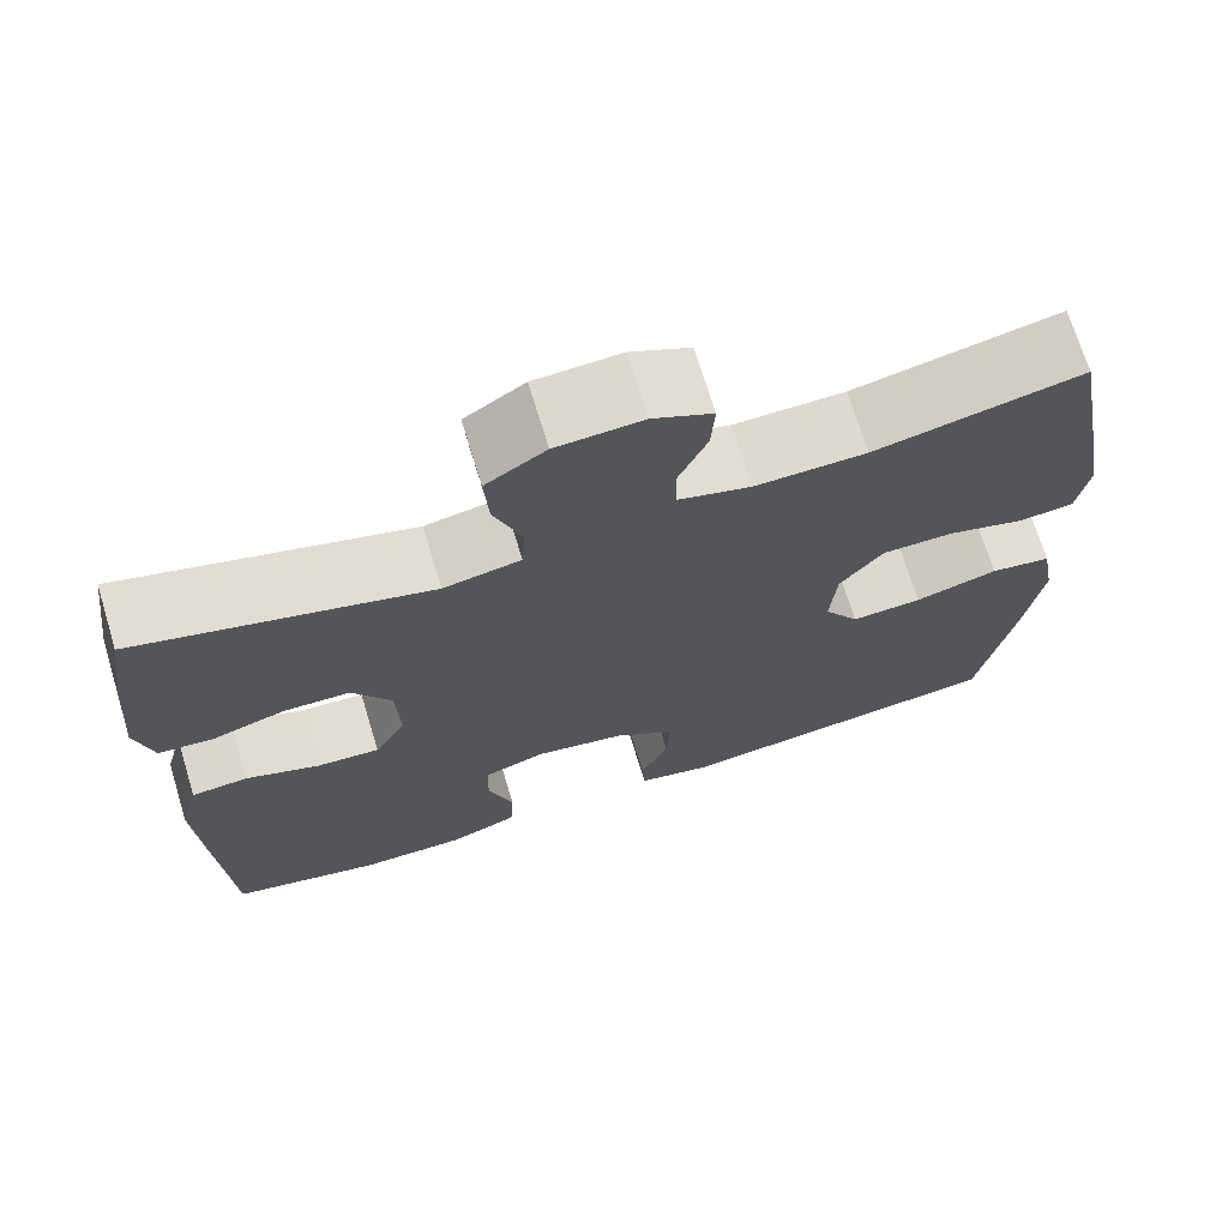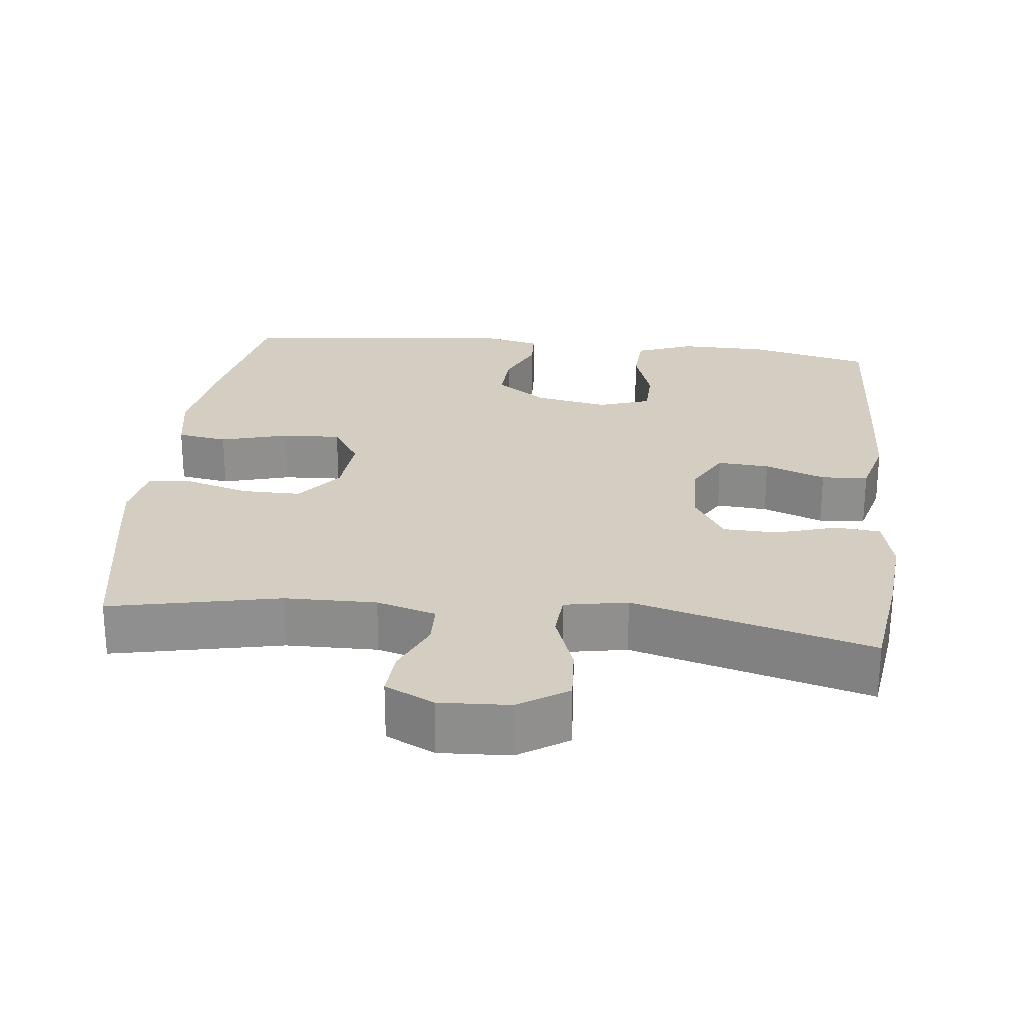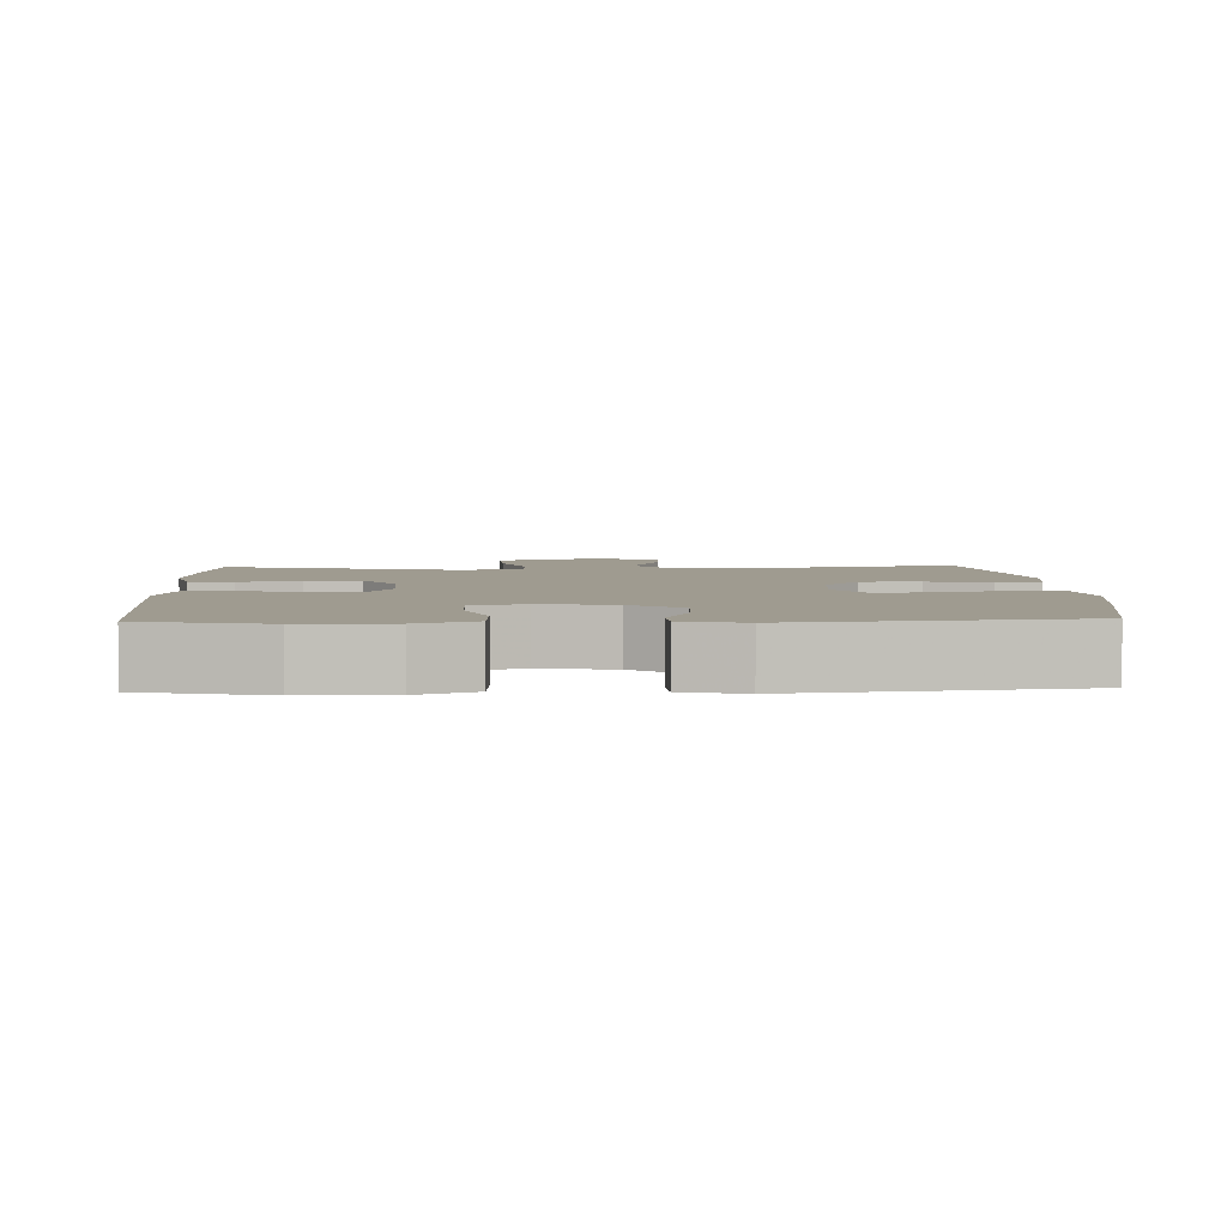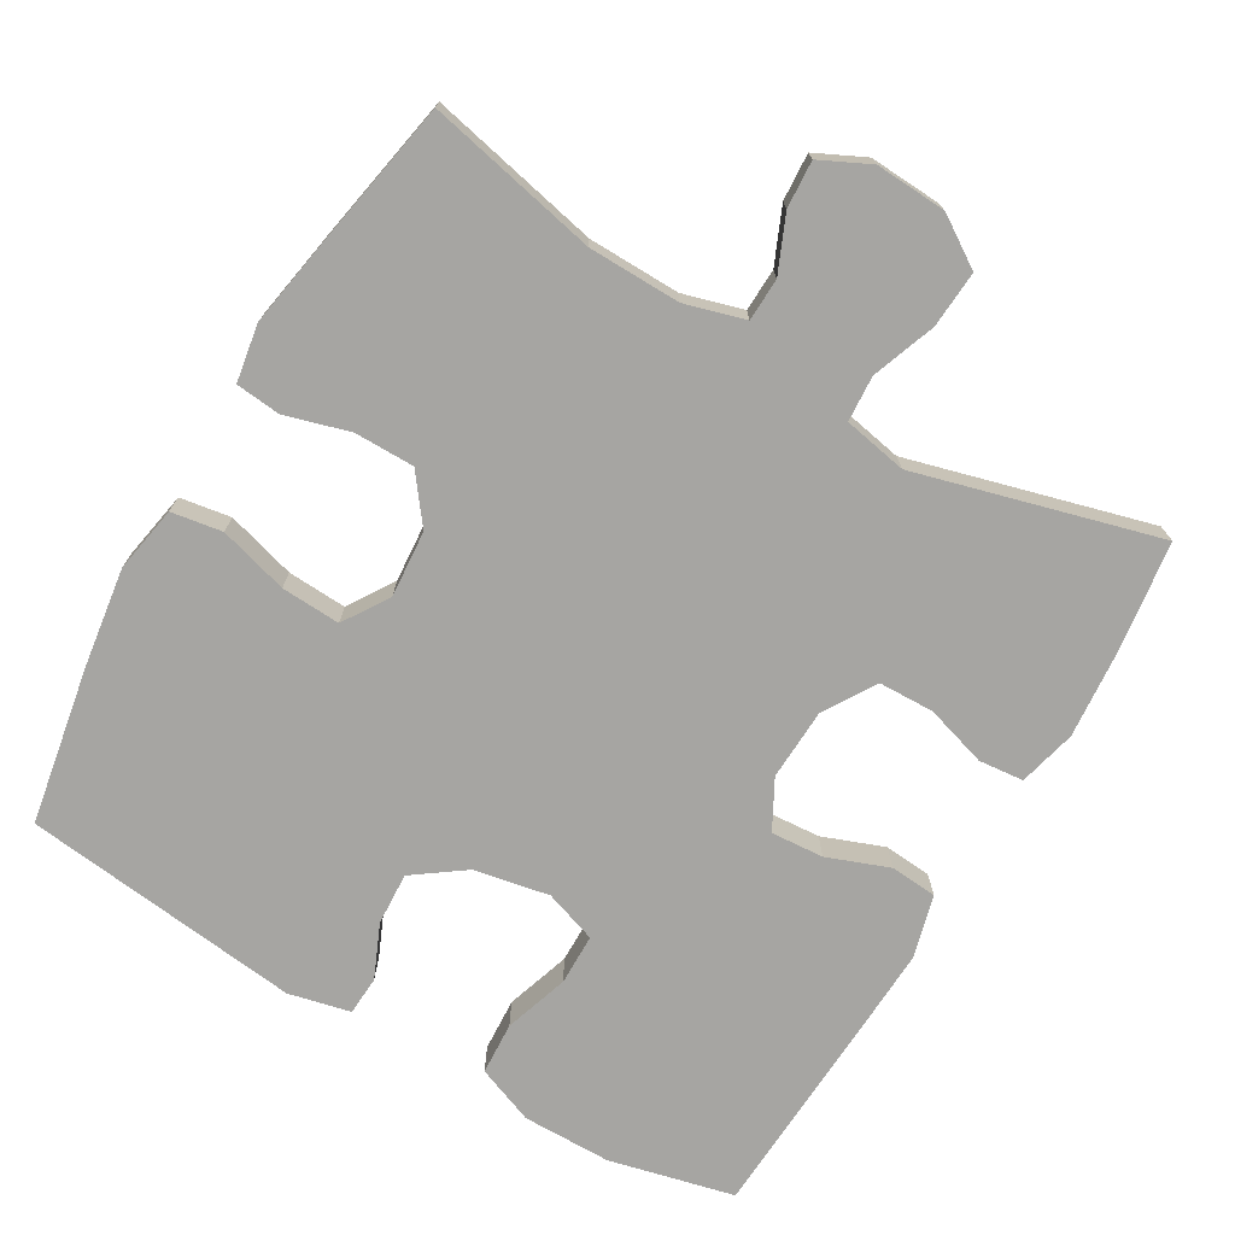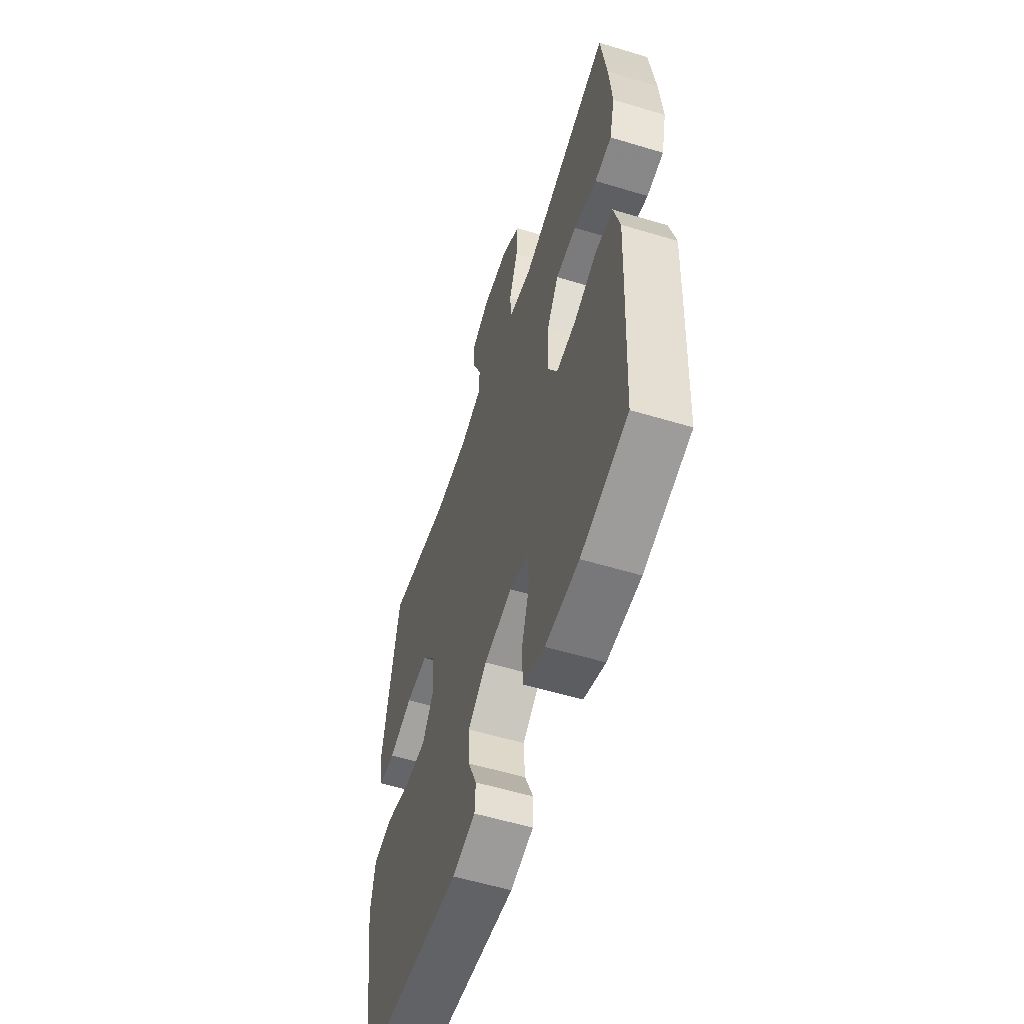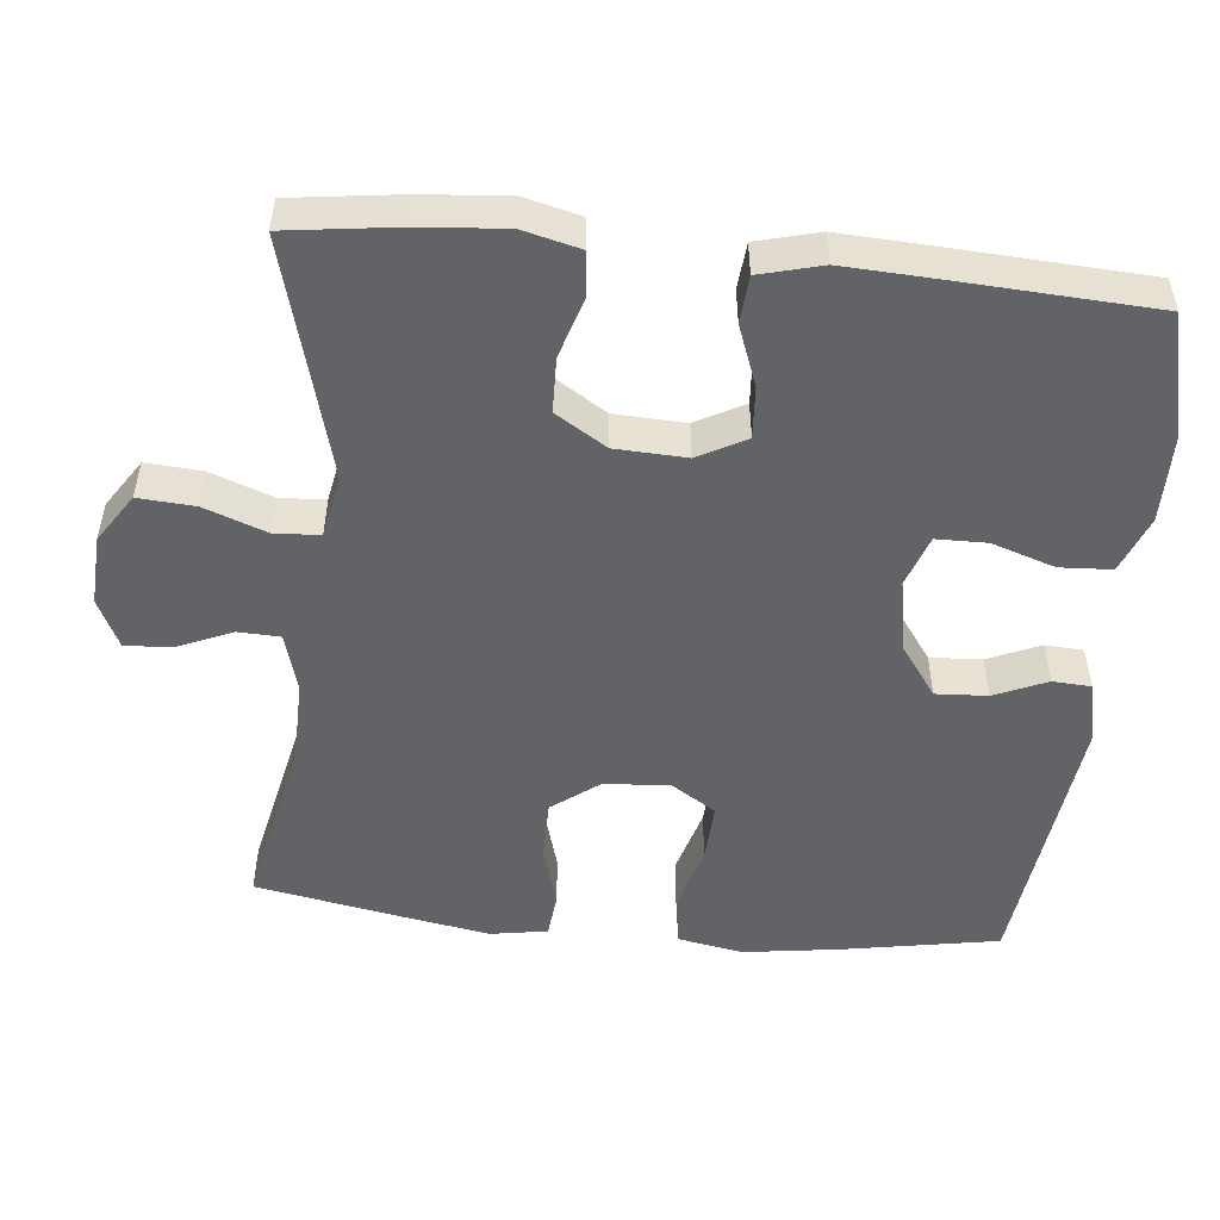
<metadata>
{"format":"obj","ext":"obj","renderer":"f3d","projection":"perspective","resolution":1024,"background":"white","views":[{"elev":70.8,"azim":163.0,"up":"+Z"},{"elev":25.0,"azim":6.5,"up":"+Y"},{"elev":4.1,"azim":177.6,"up":"+Y"},{"elev":-73.6,"azim":-30.4,"up":"+Y"},{"elev":-57.0,"azim":72.5,"up":"+Z"},{"elev":-51.0,"azim":84.1,"up":"+Y"}]}
</metadata>
<code>
v -0.5 0.07 -0.5
v -0.538 0.07 -0.29
v -0.557 0.07 -0.158
v -0.541 0.07 -0.069
v -0.473 0.07 -0.058
v -0.381 0.07 -0.084
v -0.302 0.07 -0.088
v -0.263 0.07 -0.027
v -0.27 0.07 0.062
v -0.318 0.07 0.125
v -0.398 0.07 0.125
v -0.484 0.07 0.1
v -0.544 0.07 0.106
v -0.557 0.07 0.183
v -0.537 0.07 0.299
v -0.5 0.07 0.5
v -0.271 0.07 0.451
v -0.148 0.07 0.449
v -0.068 0.07 0.472
v -0.066 0.07 0.529
v -0.098 0.07 0.603
v -0.102 0.07 0.666
v -0.036 0.07 0.698
v 0.059 0.07 0.693
v 0.125 0.07 0.65
v 0.12 0.07 0.574
v 0.089 0.07 0.489
v 0.093 0.07 0.428
v 0.178 0.07 0.412
v 0.5 0.07 0.5
v 0.52 0.07 0.352
v 0.53 0.07 0.235
v 0.511 0.07 0.158
v 0.451 0.07 0.152
v 0.369 0.07 0.177
v 0.295 0.07 0.175
v 0.252 0.07 0.106
v 0.248 0.07 0.01
v 0.283 0.07 -0.055
v 0.353 0.07 -0.05
v 0.435 0.07 -0.019
v 0.498 0.07 -0.024
v 0.52 0.07 -0.108
v 0.514 0.07 -0.237
v 0.5 0.07 -0.5
v 0.334 0.07 -0.54
v 0.215 0.07 -0.541
v 0.138 0.07 -0.511
v 0.134 0.07 -0.441
v 0.162 0.07 -0.355
v 0.161 0.07 -0.287
v 0.091 0.07 -0.263
v -0.009 0.07 -0.282
v -0.077 0.07 -0.331
v -0.073 0.07 -0.401
v -0.042 0.07 -0.472
v -0.045 0.07 -0.524
v -0.127 0.07 -0.543
v -0.5 0 -0.5
v -0.538 0 -0.29
v -0.557 0 -0.158
v -0.541 0 -0.069
v -0.473 0 -0.058
v -0.381 0 -0.084
v -0.302 0 -0.088
v -0.263 0 -0.027
v -0.27 0 0.062
v -0.318 0 0.125
v -0.398 0 0.125
v -0.484 0 0.1
v -0.544 0 0.106
v -0.557 0 0.183
v -0.537 0 0.299
v -0.5 0 0.5
v -0.271 0 0.451
v -0.148 0 0.449
v -0.068 0 0.472
v -0.066 0 0.529
v -0.098 0 0.603
v -0.102 0 0.666
v -0.036 0 0.698
v 0.059 0 0.693
v 0.125 0 0.65
v 0.12 0 0.574
v 0.089 0 0.489
v 0.093 0 0.428
v 0.178 0 0.412
v 0.5 0 0.5
v 0.52 0 0.352
v 0.53 0 0.235
v 0.511 0 0.158
v 0.451 0 0.152
v 0.369 0 0.177
v 0.295 0 0.175
v 0.252 0 0.106
v 0.248 0 0.01
v 0.283 0 -0.055
v 0.353 0 -0.05
v 0.435 0 -0.019
v 0.498 0 -0.024
v 0.52 0 -0.108
v 0.514 0 -0.237
v 0.5 0 -0.5
v 0.334 0 -0.54
v 0.215 0 -0.541
v 0.138 0 -0.511
v 0.134 0 -0.441
v 0.162 0 -0.355
v 0.161 0 -0.287
v 0.091 0 -0.263
v -0.009 0 -0.282
v -0.077 0 -0.331
v -0.073 0 -0.401
v -0.042 0 -0.472
v -0.045 0 -0.524
v -0.127 0 -0.543
f 4 5 6
f 3 4 6
f 2 3 6
f 1 2 6
f 58 1 6
f 57 58 6
f 56 57 6
f 55 56 6
f 54 55 6 7
f 53 54 7 8
f 52 53 8 9
f 51 52 9 10
f 48 49 50
f 47 48 50
f 46 47 50
f 45 46 50
f 44 45 50
f 43 44 50
f 42 43 50
f 41 42 50
f 40 41 50
f 39 40 50 51
f 38 39 51 10
f 33 34 35
f 32 33 35
f 31 32 35
f 30 31 35
f 29 30 35
f 28 29 35 36
f 25 26 27
f 24 25 27
f 23 24 27
f 22 23 27
f 21 22 27
f 20 21 27
f 19 20 27 28
f 28 36 37
f 19 28 37
f 18 19 37
f 15 16 17
f 14 15 17
f 13 14 17
f 12 13 17
f 11 12 17
f 10 11 17 18
f 10 18 37 38
f 64 63 62
f 64 62 61
f 64 61 60
f 64 60 59
f 64 59 116
f 64 116 115
f 64 115 114
f 64 114 113
f 65 64 113 112
f 66 65 112 111
f 67 66 111 110
f 68 67 110 109
f 108 107 106
f 108 106 105
f 108 105 104
f 108 104 103
f 108 103 102
f 108 102 101
f 108 101 100
f 108 100 99
f 108 99 98
f 109 108 98 97
f 68 109 97 96
f 93 92 91
f 93 91 90
f 93 90 89
f 93 89 88
f 93 88 87
f 94 93 87 86
f 85 84 83
f 85 83 82
f 85 82 81
f 85 81 80
f 85 80 79
f 85 79 78
f 86 85 78 77
f 95 94 86
f 95 86 77
f 95 77 76
f 75 74 73
f 75 73 72
f 75 72 71
f 75 71 70
f 75 70 69
f 76 75 69 68
f 96 95 76 68
f 1 59 60 2
f 2 60 61 3
f 3 61 62 4
f 4 62 63 5
f 5 63 64 6
f 6 64 65 7
f 7 65 66 8
f 8 66 67 9
f 9 67 68 10
f 10 68 69 11
f 11 69 70 12
f 12 70 71 13
f 13 71 72 14
f 14 72 73 15
f 15 73 74 16
f 16 74 75 17
f 17 75 76 18
f 18 76 77 19
f 19 77 78 20
f 20 78 79 21
f 21 79 80 22
f 22 80 81 23
f 23 81 82 24
f 24 82 83 25
f 25 83 84 26
f 26 84 85 27
f 27 85 86 28
f 28 86 87 29
f 29 87 88 30
f 30 88 89 31
f 31 89 90 32
f 32 90 91 33
f 33 91 92 34
f 34 92 93 35
f 35 93 94 36
f 36 94 95 37
f 37 95 96 38
f 38 96 97 39
f 39 97 98 40
f 40 98 99 41
f 41 99 100 42
f 42 100 101 43
f 43 101 102 44
f 44 102 103 45
f 45 103 104 46
f 46 104 105 47
f 47 105 106 48
f 48 106 107 49
f 49 107 108 50
f 50 108 109 51
f 51 109 110 52
f 52 110 111 53
f 53 111 112 54
f 54 112 113 55
f 55 113 114 56
f 56 114 115 57
f 57 115 116 58
f 58 116 59 1

</code>
